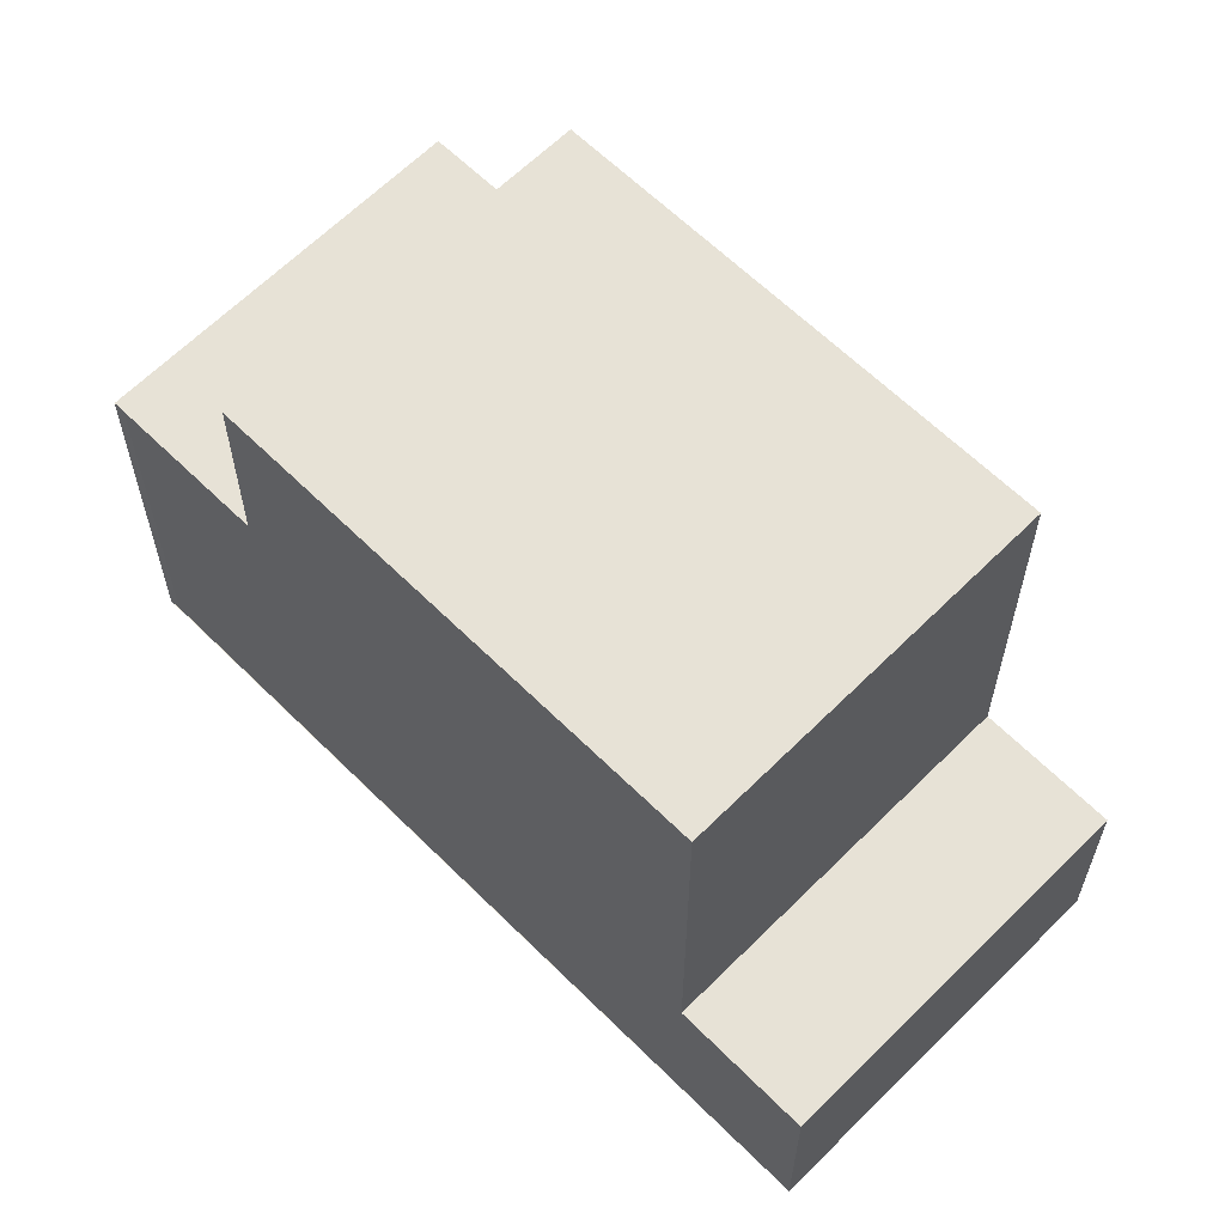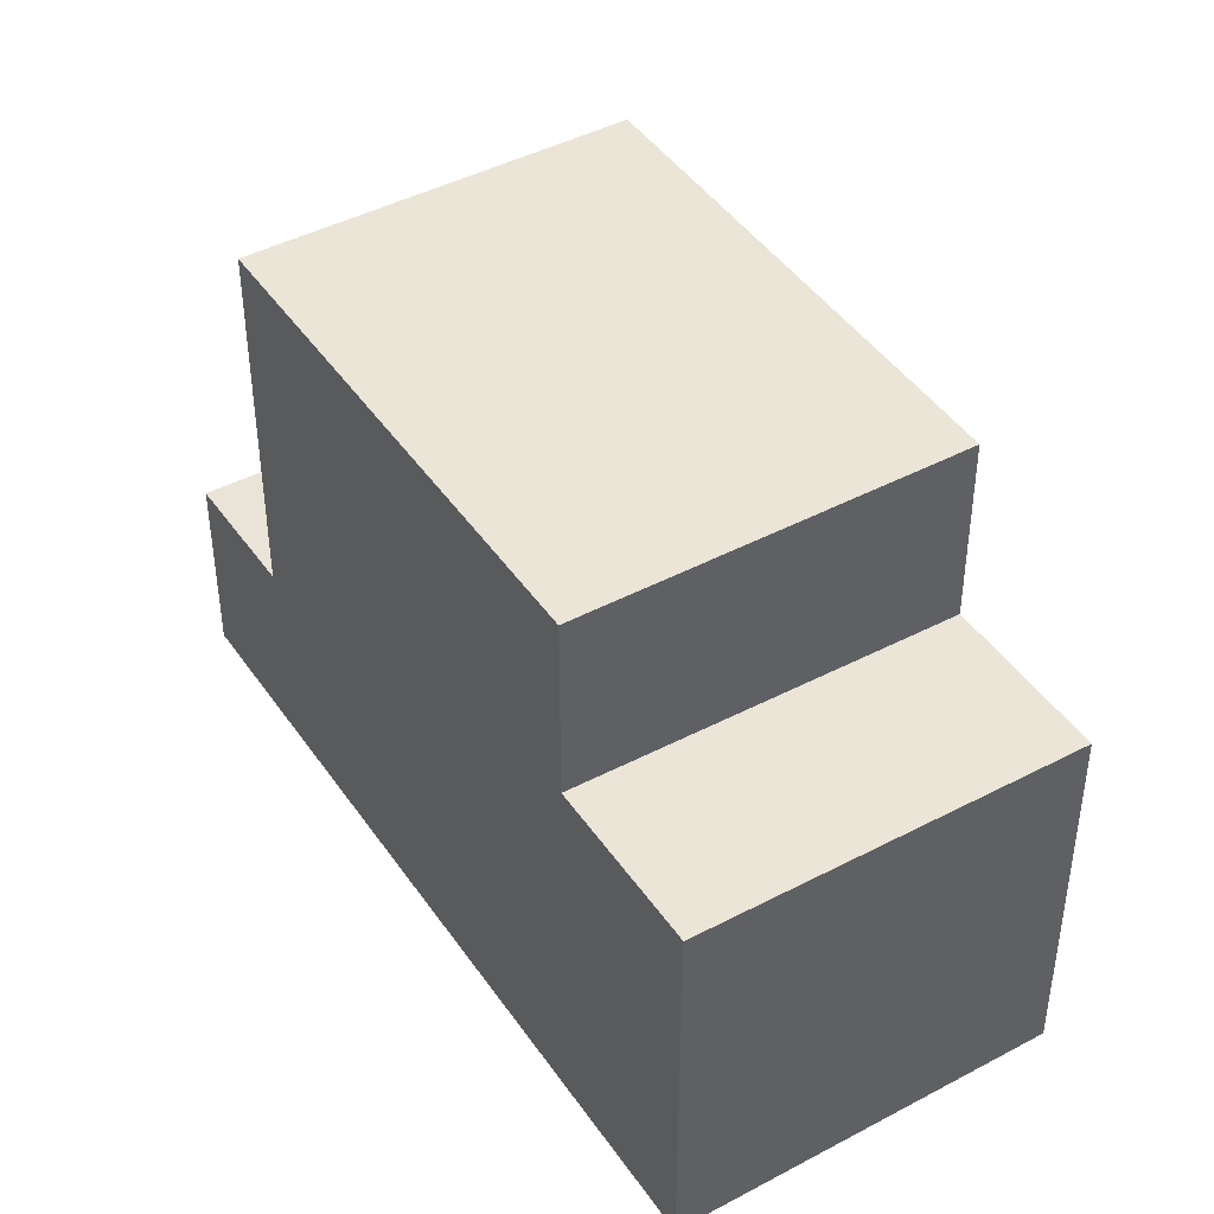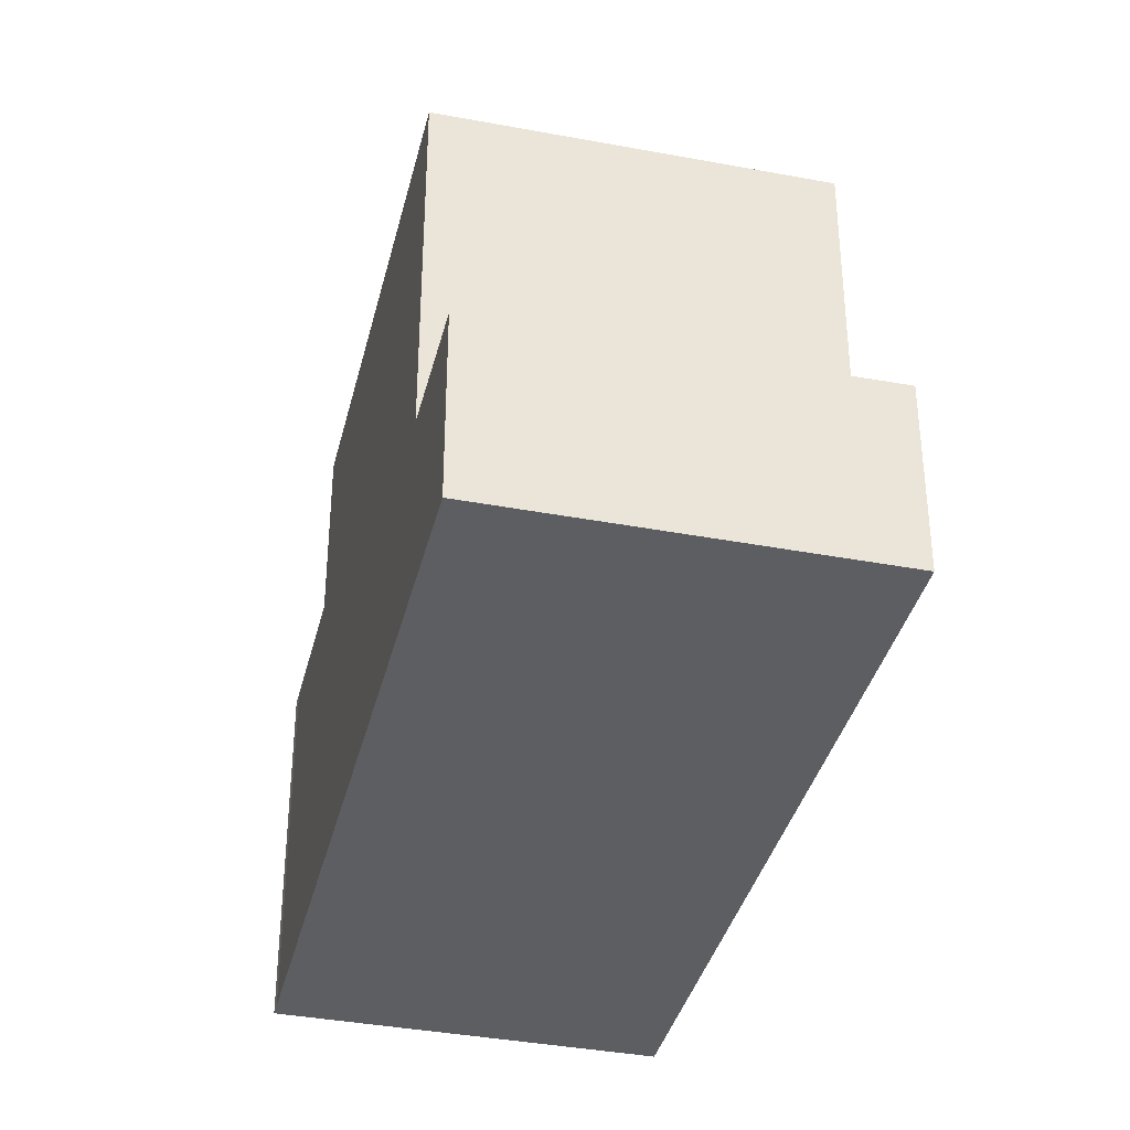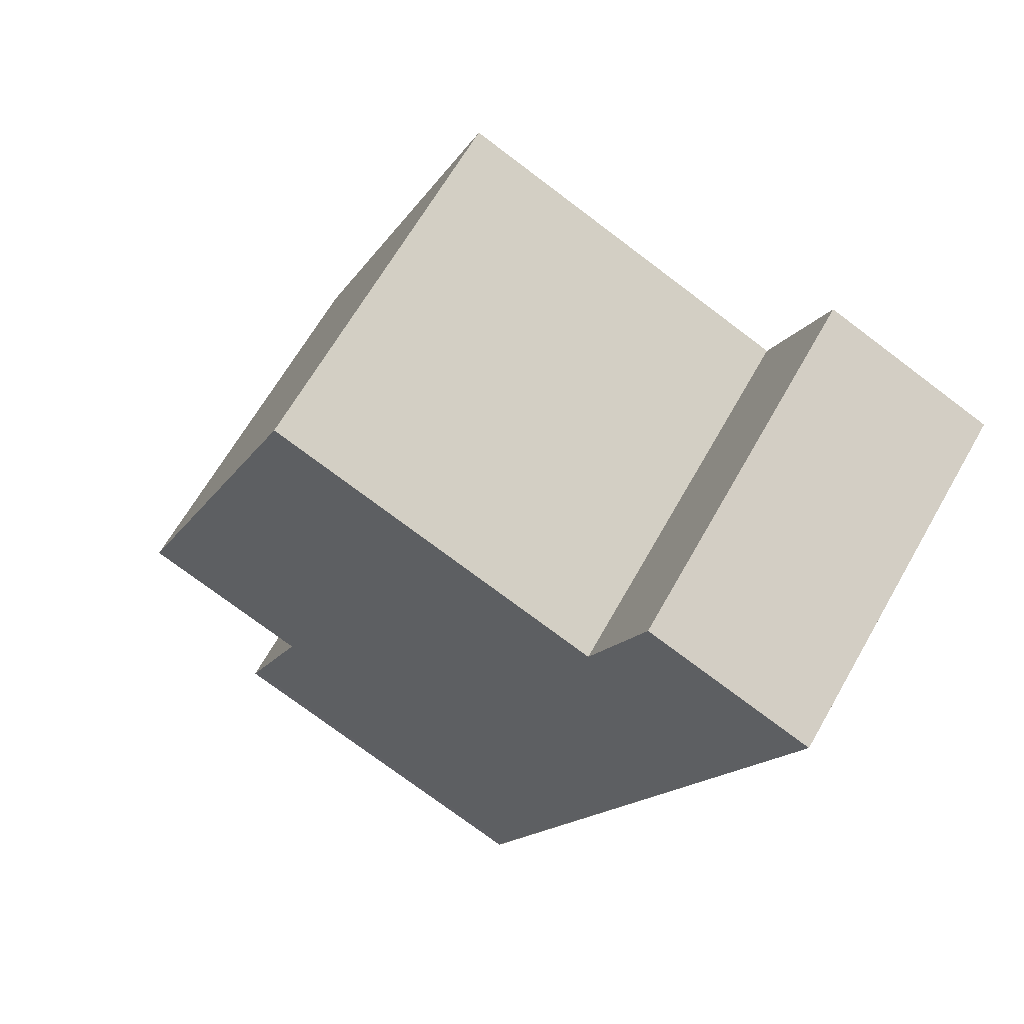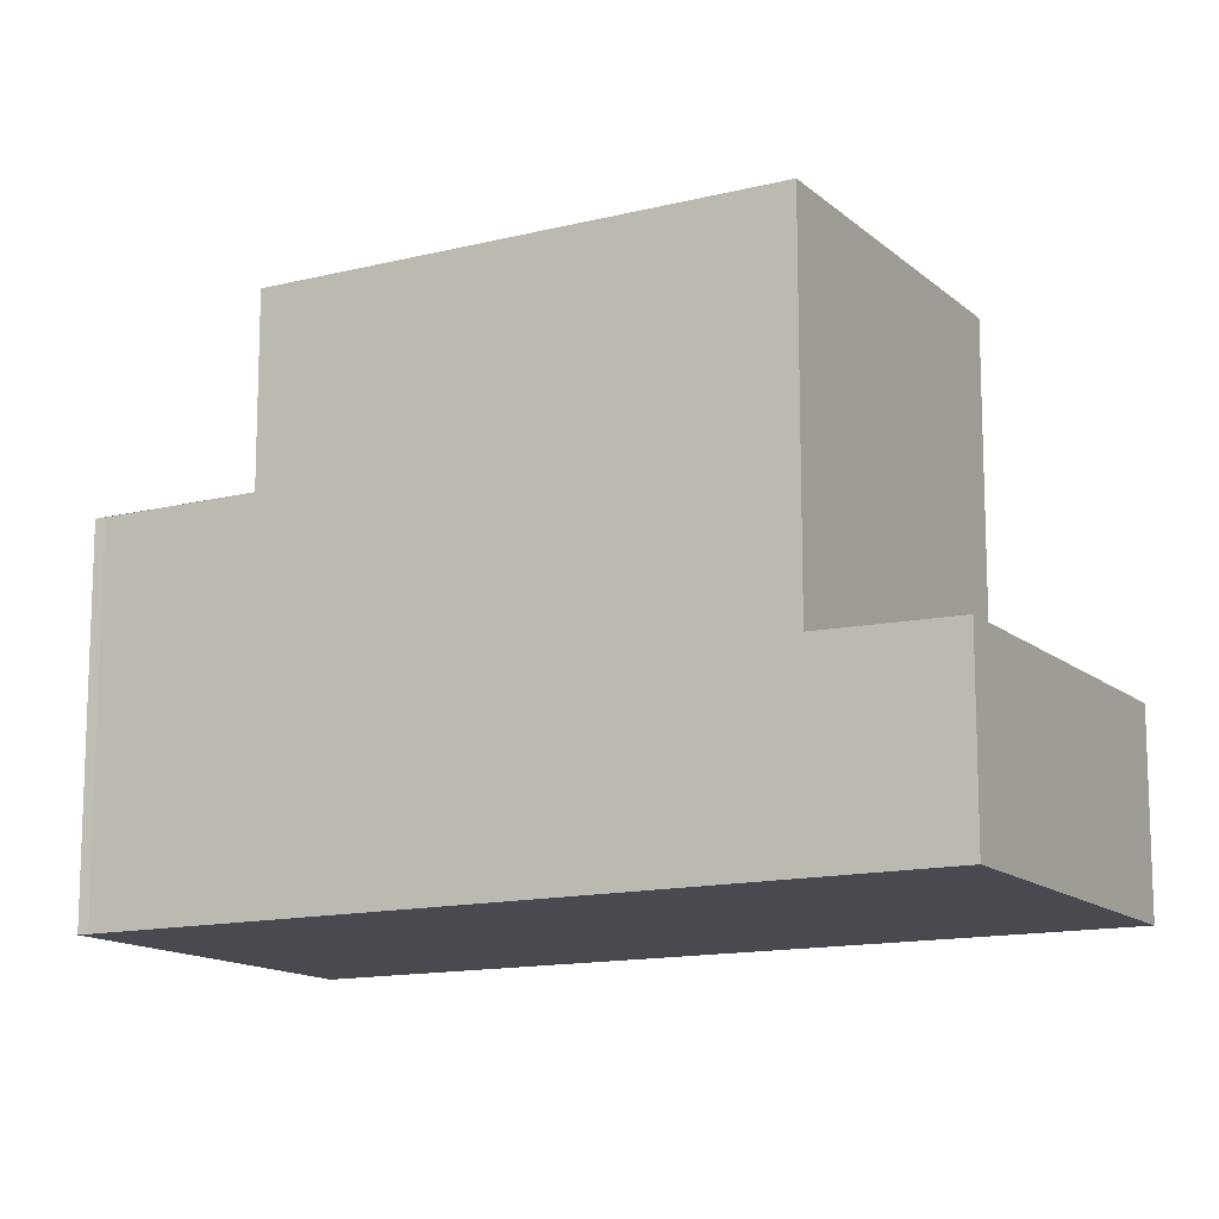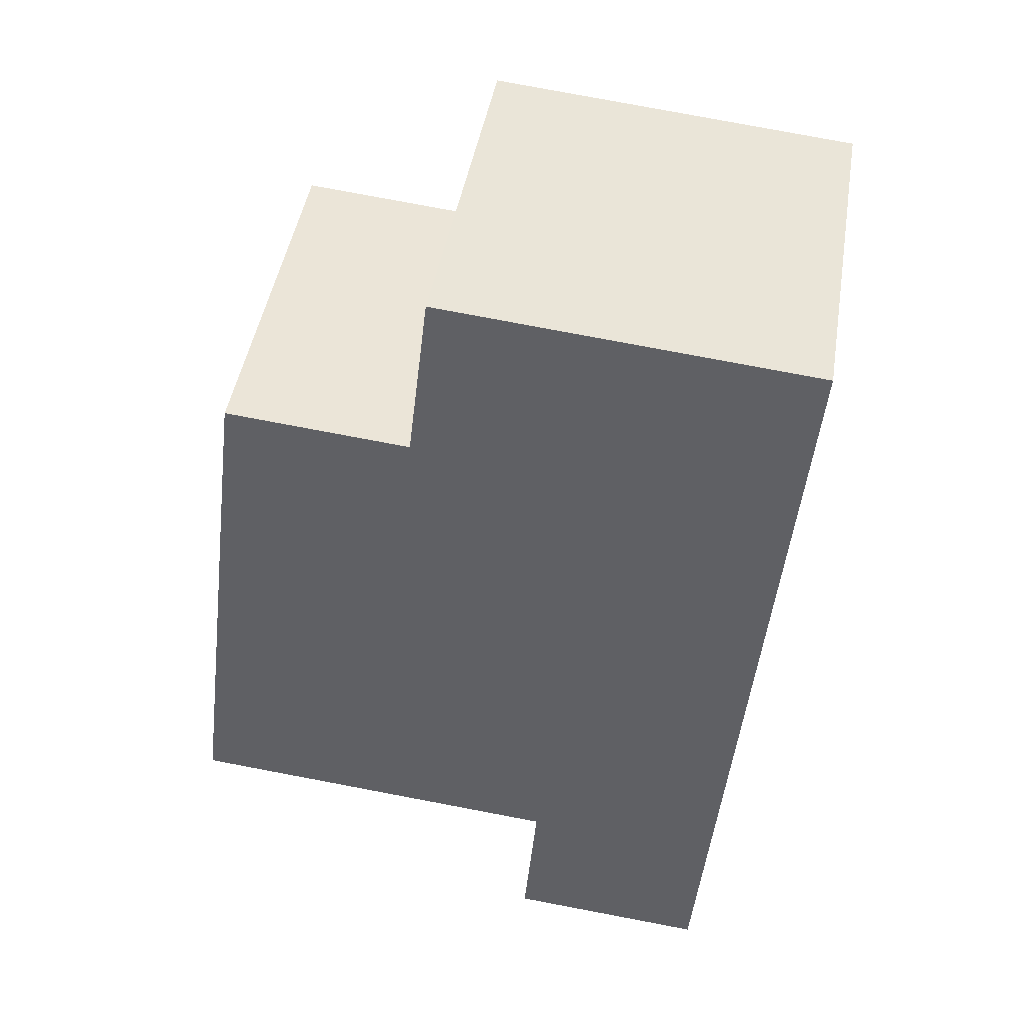
<metadata>
{"format":"obj","ext":"obj","renderer":"f3d","projection":"perspective","resolution":1024,"background":"white","views":[{"elev":62.7,"azim":-9.8,"up":"+Z"},{"elev":44.0,"azim":-176.8,"up":"+Z"},{"elev":-37.4,"azim":21.6,"up":"+Z"},{"elev":-75.2,"azim":53.0,"up":"+Y"},{"elev":-13.6,"azim":-25.9,"up":"+Z"},{"elev":78.4,"azim":100.7,"up":"+Y"}]}
</metadata>
<code>
v -1595 -1712 5.492
v -1595 -1712 5.491
v -1590 -1709 5.565
v -1583 -1719 2.818
v -1588 -1722 2.768
v -1585 -1717 8.301
v -1589 -1721 8.275
v -1589 -1721 8.275
v -1589 -1711 8.278
v -1594 -1714 8.252
v -1594 -1714 8.252
v -1594 -1714 8.252
v -1589 -1711 8.278
v -1585 -1717 8.301
v -1589 -1721 8.275
v -1590 -1709 5.565
v -1595 -1712 5.491
v -1589 -1721 5.557
v -1585 -1717 5.631
v -1589 -1711 5.582
v -1594 -1714 5.508
v -1589 -1721 2.804
v -1585 -1717 2.854
v -1583 -1719 2.818
v -1589 -1711 8.278
v -1585 -1717 8.301
v -1585 -1717 5.631
v -1585 -1717 2.854
v -1589 -1711 5.581
v -1594 -1714 8.252
v -1594 -1714 5.508
v -1588 -1722 2.768
v -1589 -1721 8.276
v -1589 -1721 5.557
v -1589 -1721 2.804
v -1585 -1717 8.301
v -1590 -1709 5.565
v -1590 -1709 5.565
v -1595 -1712 5.492
v -1595 -1712 5.492
v -1589 -1711 5.581
v -1589 -1711 5.582
v -1594 -1714 5.508
v -1594 -1714 5.508
v -1589 -1711 8.278
v -1585 -1717 2.854
v -1585 -1717 2.854
v -1589 -1721 8.276
v -1585 -1717 8.301
v -1589 -1721 8.275
v -1589 -1721 2.804
v -1589 -1721 2.804
v -1585 -1717 8.301
v -1583 -1719 2.819
v -1583 -1719 2.819
v -1588 -1722 2.769
v -1588 -1722 2.768
v -1595 -1712 5.492
v -1595 -1712 5.492
v -1595 -1712 8.882e-16
v -1595 -1712 0
v -1595 -1712 5.491
v -1595 -1712 5.491
v -1595 -1712 0
v -1595 -1712 0
v -1590 -1709 5.565
v -1590 -1709 5.565
v -1590 -1709 0
v -1590 -1709 0
v -1583 -1719 2.818
v -1583 -1719 2.818
v -1583 -1719 0
v -1583 -1719 4.441e-16
v -1588 -1722 2.768
v -1588 -1722 2.768
v -1588 -1722 0
v -1588 -1722 0
v -1594 -1714 8.252
v -1589 -1721 8.275
v -1589 -1721 0
v -1594 -1714 -1.776e-15
v -1590 -1709 5.565
v -1590 -1709 5.565
v -1590 -1709 0
v -1590 -1709 0
v -1590 -1709 5.565
v -1595 -1712 5.491
v -1595 -1712 0
v -1590 -1709 0
v -1588 -1722 2.768
v -1583 -1719 2.818
v -1583 -1719 4.441e-16
v -1588 -1722 0
v -1588 -1722 2.768
v -1588 -1722 2.768
v -1588 -1722 0
v -1588 -1722 0
v -1585 -1717 8.301
v -1585 -1717 8.301
v -1585 -1717 0
v -1585 -1717 0
v -1589 -1711 5.582
v -1590 -1709 5.565
v -1590 -1709 0
v -1589 -1711 -8.882e-16
v -1595 -1712 5.491
v -1595 -1712 5.492
v -1595 -1712 0
v -1595 -1712 0
v -1595 -1712 5.492
v -1594 -1714 5.508
v -1594 -1714 -8.882e-16
v -1595 -1712 8.882e-16
v -1585 -1717 8.301
v -1589 -1711 8.278
v -1589 -1711 0
v -1585 -1717 0
v -1583 -1719 2.819
v -1585 -1717 2.854
v -1585 -1717 0
v -1583 -1719 0
v -1589 -1721 8.275
v -1589 -1721 8.275
v -1589 -1721 0
v -1589 -1721 0
v -1583 -1719 2.818
v -1583 -1719 2.819
v -1583 -1719 0
v -1583 -1719 0
v -1589 -1721 2.804
v -1588 -1722 2.768
v -1588 -1722 0
v -1589 -1721 0
v -1583 -1719 0
v -1588 -1722 0
v -1595 -1712 0
v -1595 -1712 0
v -1590 -1709 0
f 27 19 14 26
f 9 6 7 10
f 10 7 8 11
f 28 23 19 27
f 30 12 21 31
f 34 27 26 33
f 35 28 27 34
f 29 20 13 25
f 31 29 25 30
f 33 15 18 34
f 34 18 22 35
f 37 16 3 38
f 39 17 16 37
f 40 2 17 39
f 41 37 38 42
f 43 39 37 41
f 44 1 40 39 43
f 45 36 6 9
f 55 47 46 54
f 48 7 6 49
f 50 8 7 48
f 56 51 47 55
f 57 52 51 56
f 49 6 36 53
f 54 4 24 55
f 55 24 32 56
f 56 32 5 57
f 59 60 61 58
f 63 64 65 62
f 67 68 69 66
f 71 72 73 70
f 75 76 77 74
f 79 80 81 78
f 83 84 85 82
f 87 88 89 86
f 91 92 93 90
f 95 96 97 94
f 99 100 101 98
f 103 104 105 102
f 107 108 109 106
f 111 112 113 110
f 115 116 117 114
f 119 120 121 118
f 123 124 125 122
f 127 128 129 126
f 131 132 133 130
f 135 136 137 138 134

</code>
